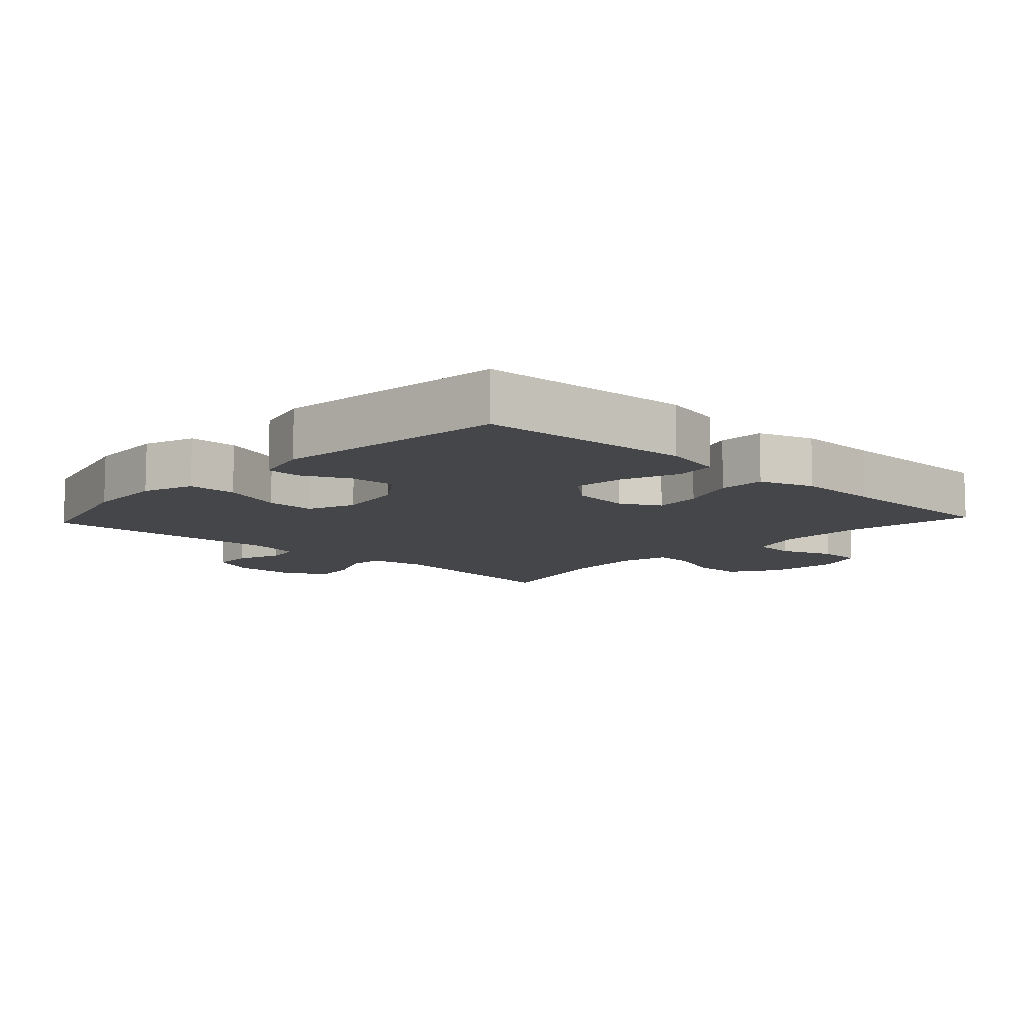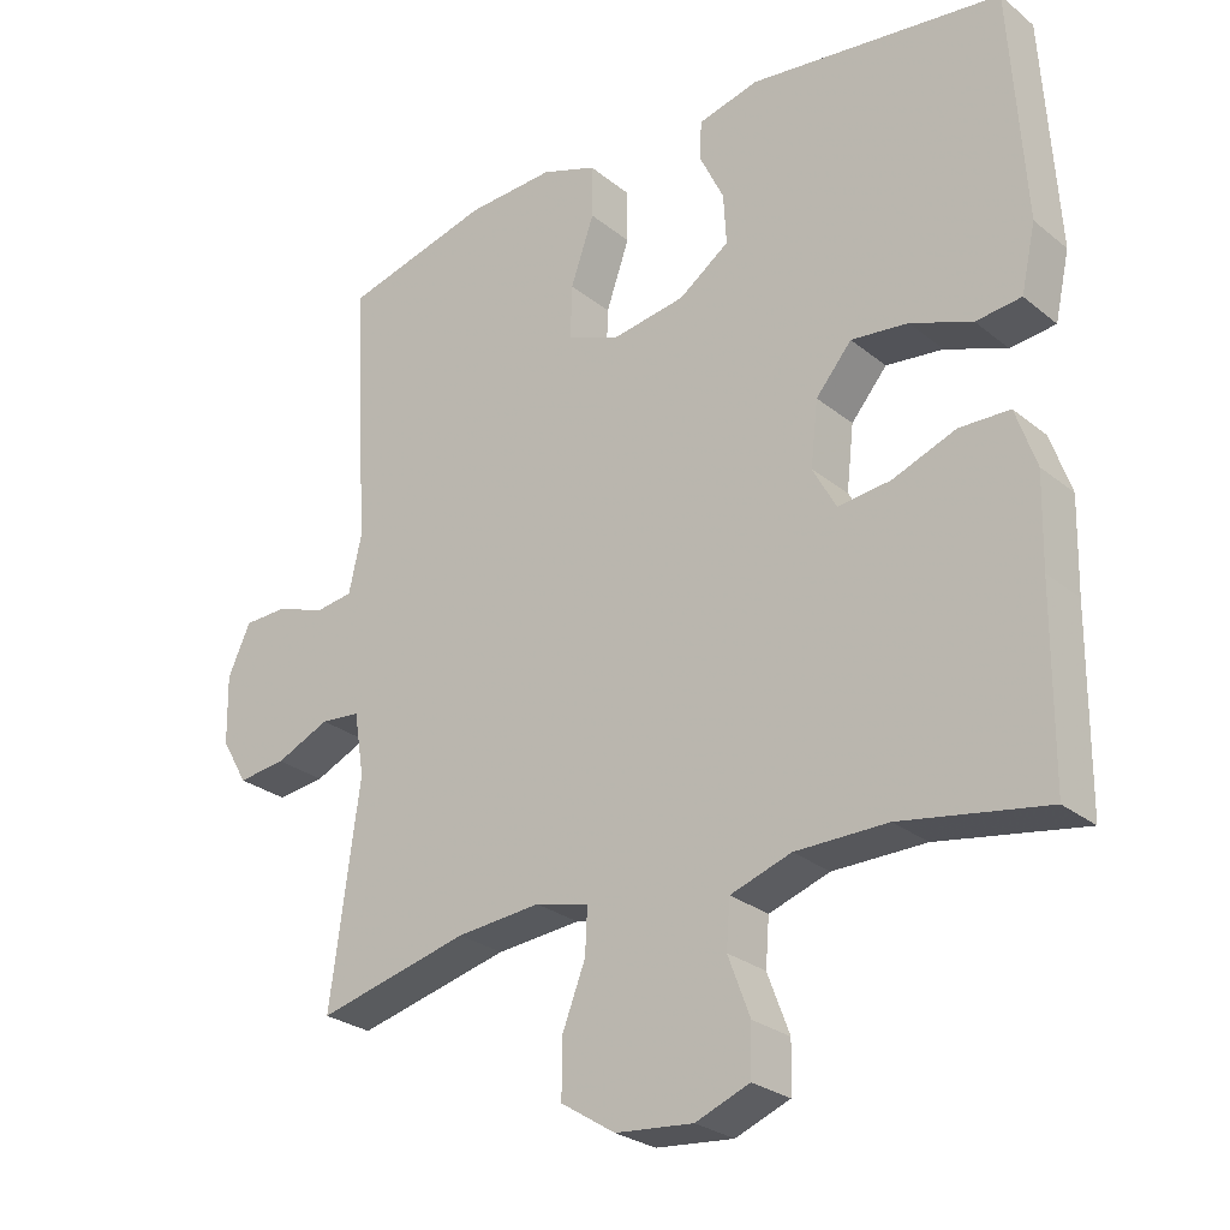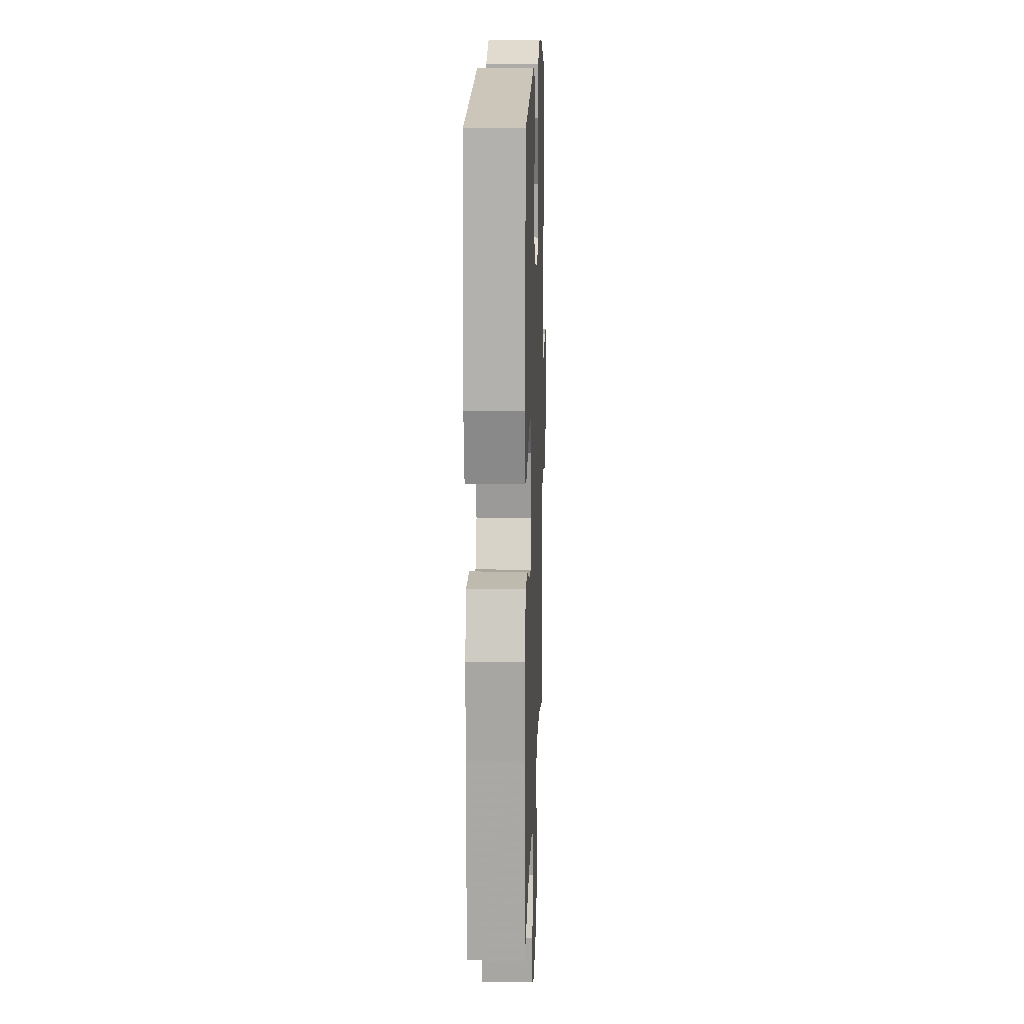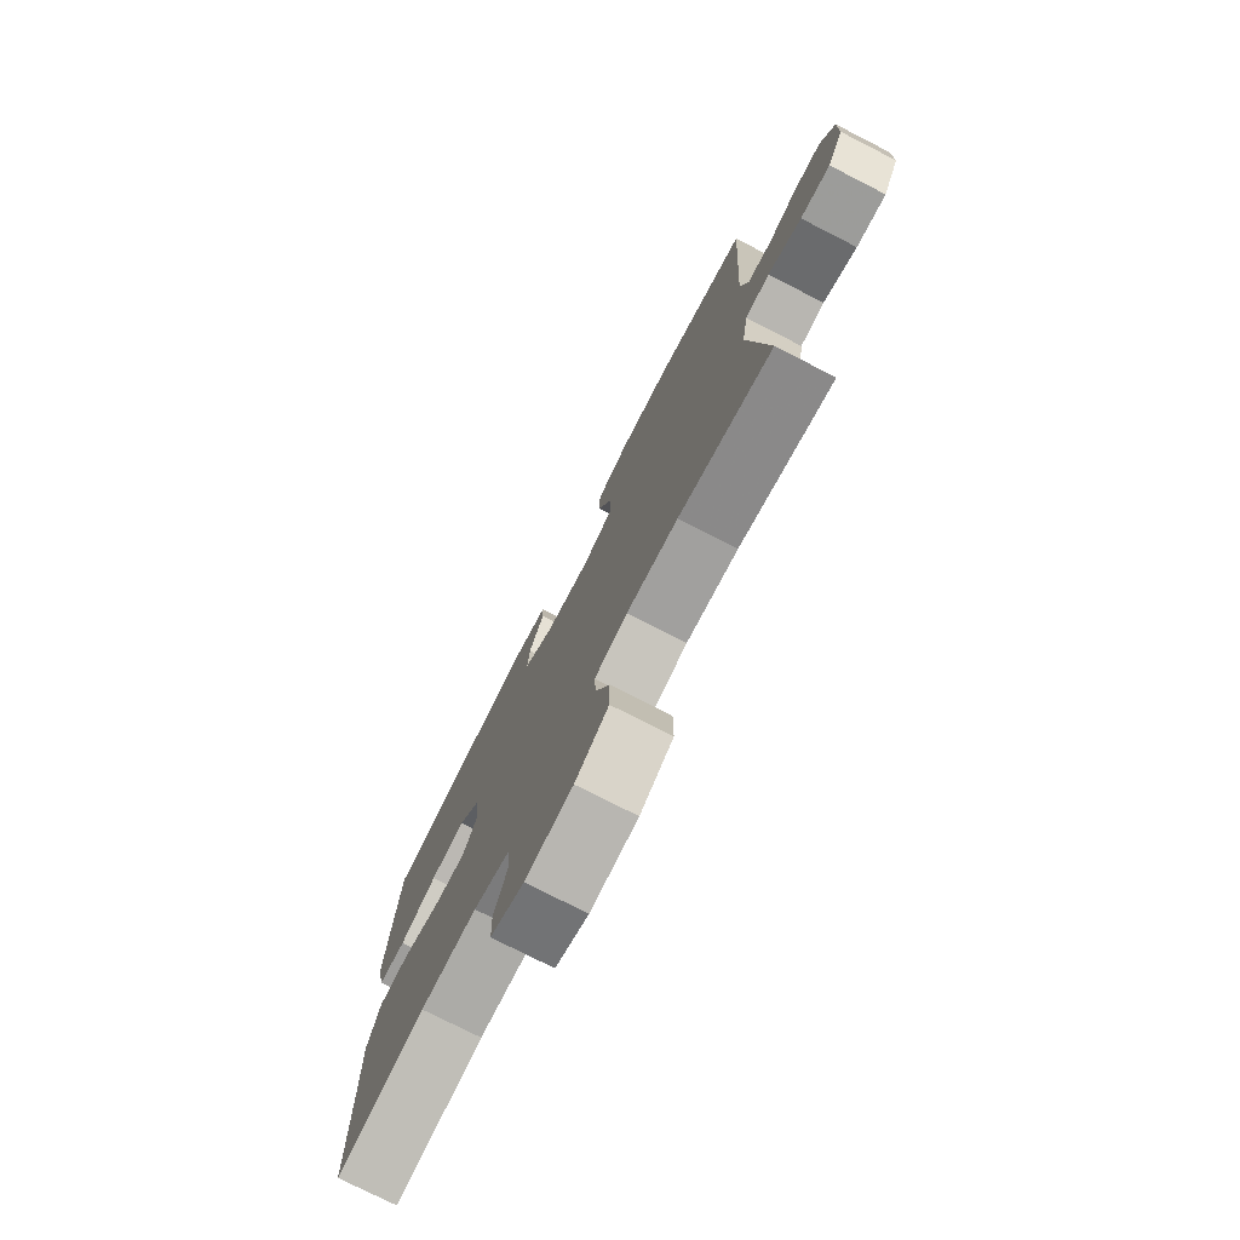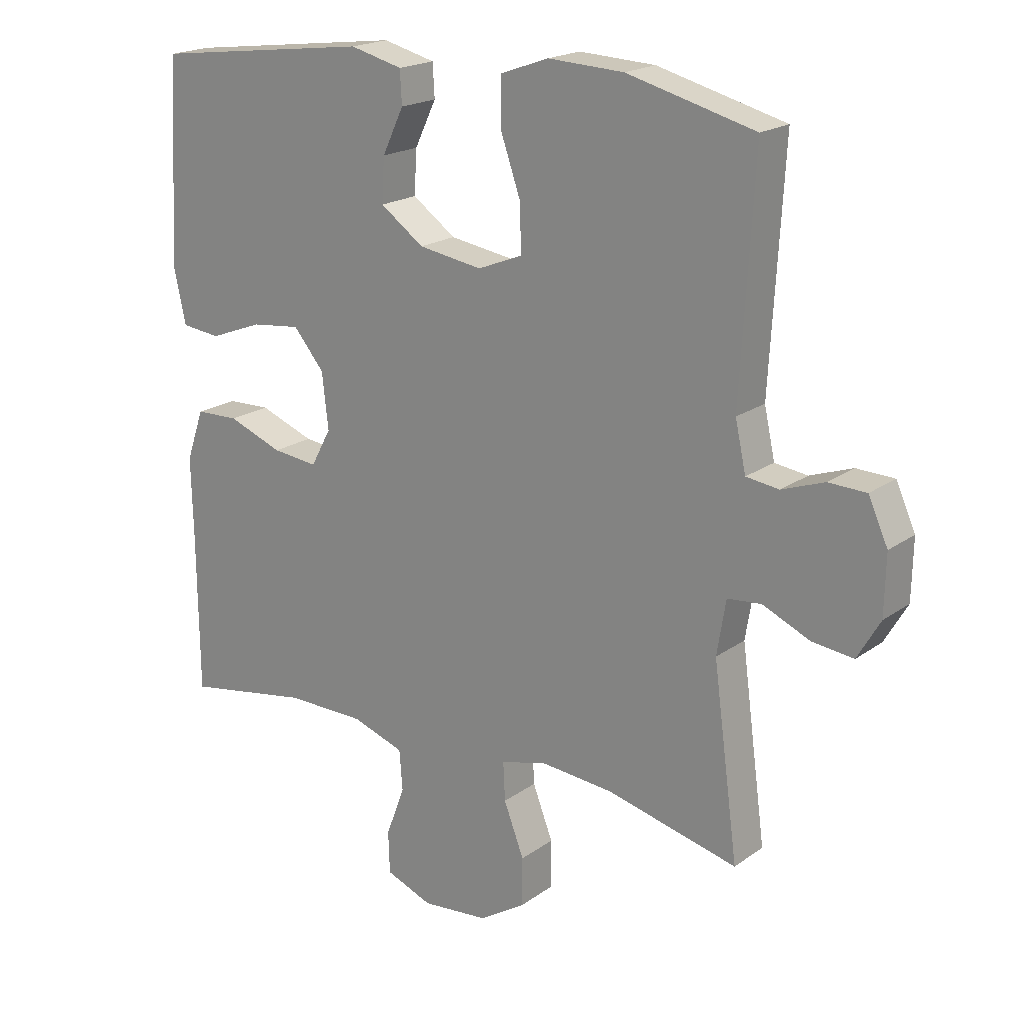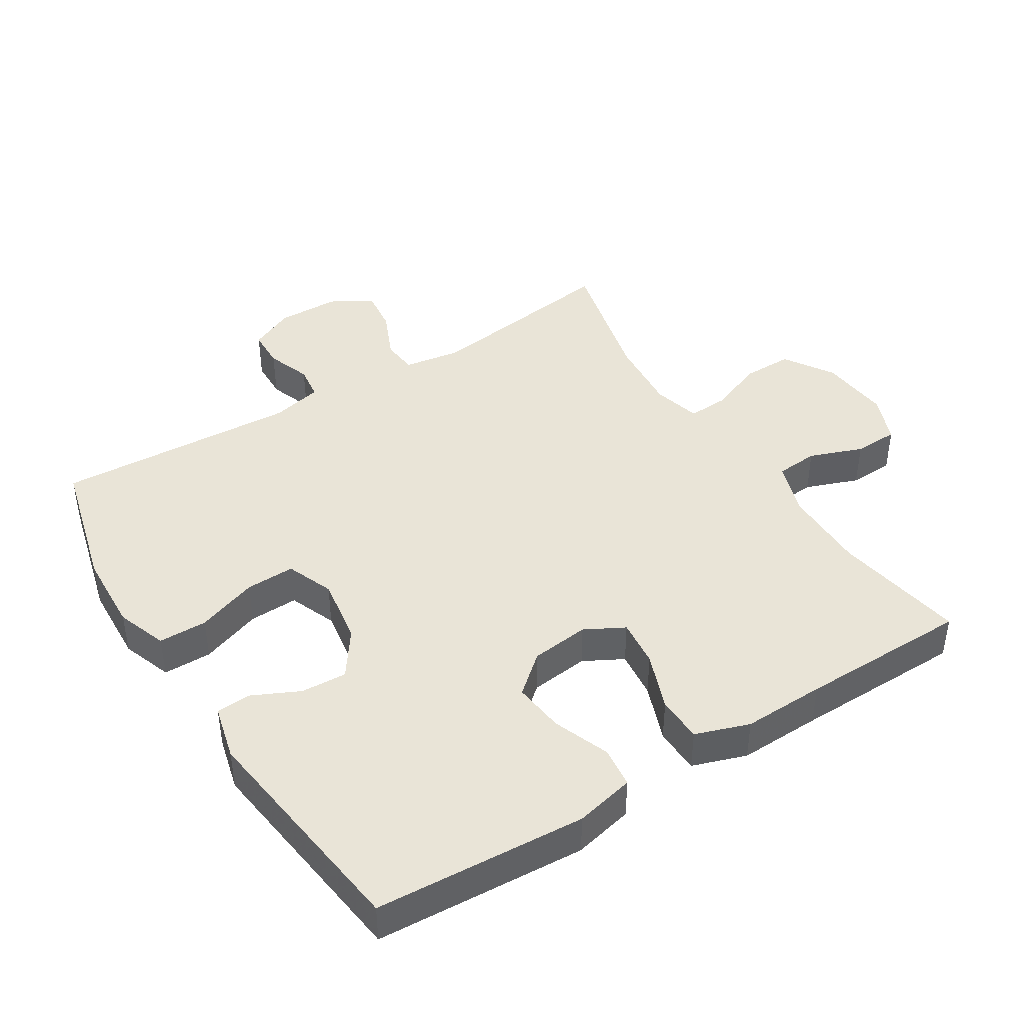
<metadata>
{"format":"obj","ext":"obj","renderer":"f3d","projection":"perspective","resolution":1024,"background":"white","views":[{"elev":-9.9,"azim":47.1,"up":"+Y"},{"elev":-26.9,"azim":39.0,"up":"+Z"},{"elev":14.0,"azim":91.9,"up":"+Z"},{"elev":-76.6,"azim":-117.0,"up":"+Z"},{"elev":19.5,"azim":-142.5,"up":"+Z"},{"elev":42.9,"azim":57.8,"up":"+Y"}]}
</metadata>
<code>
v -0.5 0.07 0.5
v -0.298 0.07 0.553
v -0.178 0.07 0.559
v -0.102 0.07 0.532
v -0.101 0.07 0.459
v -0.133 0.07 0.367
v -0.135 0.07 0.293
v -0.064 0.07 0.265
v 0.037 0.07 0.281
v 0.106 0.07 0.33
v 0.102 0.07 0.399
v 0.068 0.07 0.47
v 0.071 0.07 0.522
v 0.154 0.07 0.543
v 0.5 0.07 0.5
v 0.52 0.07 0.183
v 0.5 0.07 0.093
v 0.438 0.07 0.086
v 0.354 0.07 0.118
v 0.276 0.07 0.127
v 0.227 0.07 0.069
v 0.217 0.07 -0.019
v 0.249 0.07 -0.078
v 0.321 0.07 -0.07
v 0.408 0.07 -0.037
v 0.477 0.07 -0.039
v 0.505 0.07 -0.12
v 0.502 0.07 -0.244
v 0.5 0.07 -0.5
v 0.301 0.07 -0.466
v 0.175 0.07 -0.467
v 0.092 0.07 -0.495
v 0.087 0.07 -0.559
v 0.117 0.07 -0.639
v 0.115 0.07 -0.706
v 0.041 0.07 -0.735
v -0.065 0.07 -0.725
v -0.139 0.07 -0.678
v -0.139 0.07 -0.602
v -0.107 0.07 -0.519
v -0.104 0.07 -0.458
v -0.177 0.07 -0.439
v -0.292 0.07 -0.449
v -0.5 0.07 -0.5
v -0.46 0.07 -0.202
v -0.474 0.07 -0.116
v -0.528 0.07 -0.111
v -0.602 0.07 -0.144
v -0.668 0.07 -0.152
v -0.704 0.07 -0.09
v -0.706 0.07 0.004
v -0.675 0.07 0.072
v -0.615 0.07 0.074
v -0.548 0.07 0.05
v -0.496 0.07 0.057
v -0.479 0.07 0.134
v -0.5 0 0.5
v -0.298 0 0.553
v -0.178 0 0.559
v -0.102 0 0.532
v -0.101 0 0.459
v -0.133 0 0.367
v -0.135 0 0.293
v -0.064 0 0.265
v 0.037 0 0.281
v 0.106 0 0.33
v 0.102 0 0.399
v 0.068 0 0.47
v 0.071 0 0.522
v 0.154 0 0.543
v 0.5 0 0.5
v 0.52 0 0.183
v 0.5 0 0.093
v 0.438 0 0.086
v 0.354 0 0.118
v 0.276 0 0.127
v 0.227 0 0.069
v 0.217 0 -0.019
v 0.249 0 -0.078
v 0.321 0 -0.07
v 0.408 0 -0.037
v 0.477 0 -0.039
v 0.505 0 -0.12
v 0.502 0 -0.244
v 0.5 0 -0.5
v 0.301 0 -0.466
v 0.175 0 -0.467
v 0.092 0 -0.495
v 0.087 0 -0.559
v 0.117 0 -0.639
v 0.115 0 -0.706
v 0.041 0 -0.735
v -0.065 0 -0.725
v -0.139 0 -0.678
v -0.139 0 -0.602
v -0.107 0 -0.519
v -0.104 0 -0.458
v -0.177 0 -0.439
v -0.292 0 -0.449
v -0.5 0 -0.5
v -0.46 0 -0.202
v -0.474 0 -0.116
v -0.528 0 -0.111
v -0.602 0 -0.144
v -0.668 0 -0.152
v -0.704 0 -0.09
v -0.706 0 0.004
v -0.675 0 0.072
v -0.615 0 0.074
v -0.548 0 0.05
v -0.496 0 0.057
v -0.479 0 0.134
f 51 52 53 54
f 51 54 55
f 50 51 55
f 47 48 49 50
f 46 47 50 55
f 45 46 55 56
f 43 44 45
f 42 43 45 56
f 37 38 39 40
f 37 40 41
f 36 37 41
f 33 34 35 36
f 32 33 36 41
f 31 32 41 42
f 28 29 30
f 24 25 26 27
f 23 24 27 28
f 16 17 18 19
f 16 19 20
f 15 16 20
f 14 15 20 21
f 11 12 13 14
f 10 11 14 21
f 3 4 5 6
f 3 6 7
f 2 3 7
f 1 2 7
f 56 1 7
f 42 56 7 8
f 31 42 8 9
f 23 28 30 31
f 22 23 31 9
f 9 10 21 22
f 110 109 108 107
f 111 110 107
f 111 107 106
f 106 105 104 103
f 111 106 103 102
f 112 111 102 101
f 101 100 99
f 112 101 99 98
f 96 95 94 93
f 97 96 93
f 97 93 92
f 92 91 90 89
f 97 92 89 88
f 98 97 88 87
f 86 85 84
f 83 82 81 80
f 84 83 80 79
f 75 74 73 72
f 76 75 72
f 76 72 71
f 77 76 71 70
f 70 69 68 67
f 77 70 67 66
f 62 61 60 59
f 63 62 59
f 63 59 58
f 63 58 57
f 63 57 112
f 64 63 112 98
f 65 64 98 87
f 87 86 84 79
f 65 87 79 78
f 78 77 66 65
f 1 57 58 2
f 2 58 59 3
f 3 59 60 4
f 4 60 61 5
f 5 61 62 6
f 6 62 63 7
f 7 63 64 8
f 8 64 65 9
f 9 65 66 10
f 10 66 67 11
f 11 67 68 12
f 12 68 69 13
f 13 69 70 14
f 14 70 71 15
f 15 71 72 16
f 16 72 73 17
f 17 73 74 18
f 18 74 75 19
f 19 75 76 20
f 20 76 77 21
f 21 77 78 22
f 22 78 79 23
f 23 79 80 24
f 24 80 81 25
f 25 81 82 26
f 26 82 83 27
f 27 83 84 28
f 28 84 85 29
f 29 85 86 30
f 30 86 87 31
f 31 87 88 32
f 32 88 89 33
f 33 89 90 34
f 34 90 91 35
f 35 91 92 36
f 36 92 93 37
f 37 93 94 38
f 38 94 95 39
f 39 95 96 40
f 40 96 97 41
f 41 97 98 42
f 42 98 99 43
f 43 99 100 44
f 44 100 101 45
f 45 101 102 46
f 46 102 103 47
f 47 103 104 48
f 48 104 105 49
f 49 105 106 50
f 50 106 107 51
f 51 107 108 52
f 52 108 109 53
f 53 109 110 54
f 54 110 111 55
f 55 111 112 56
f 56 112 57 1

</code>
